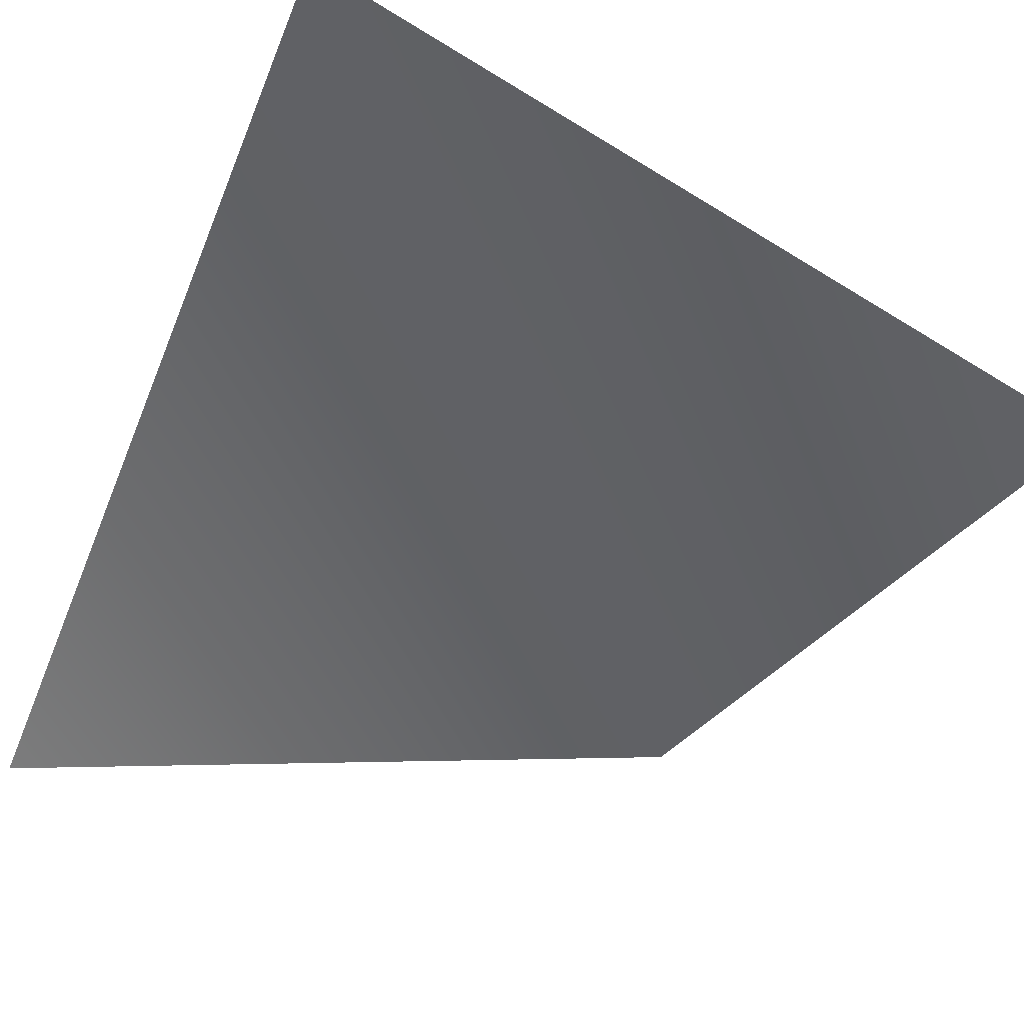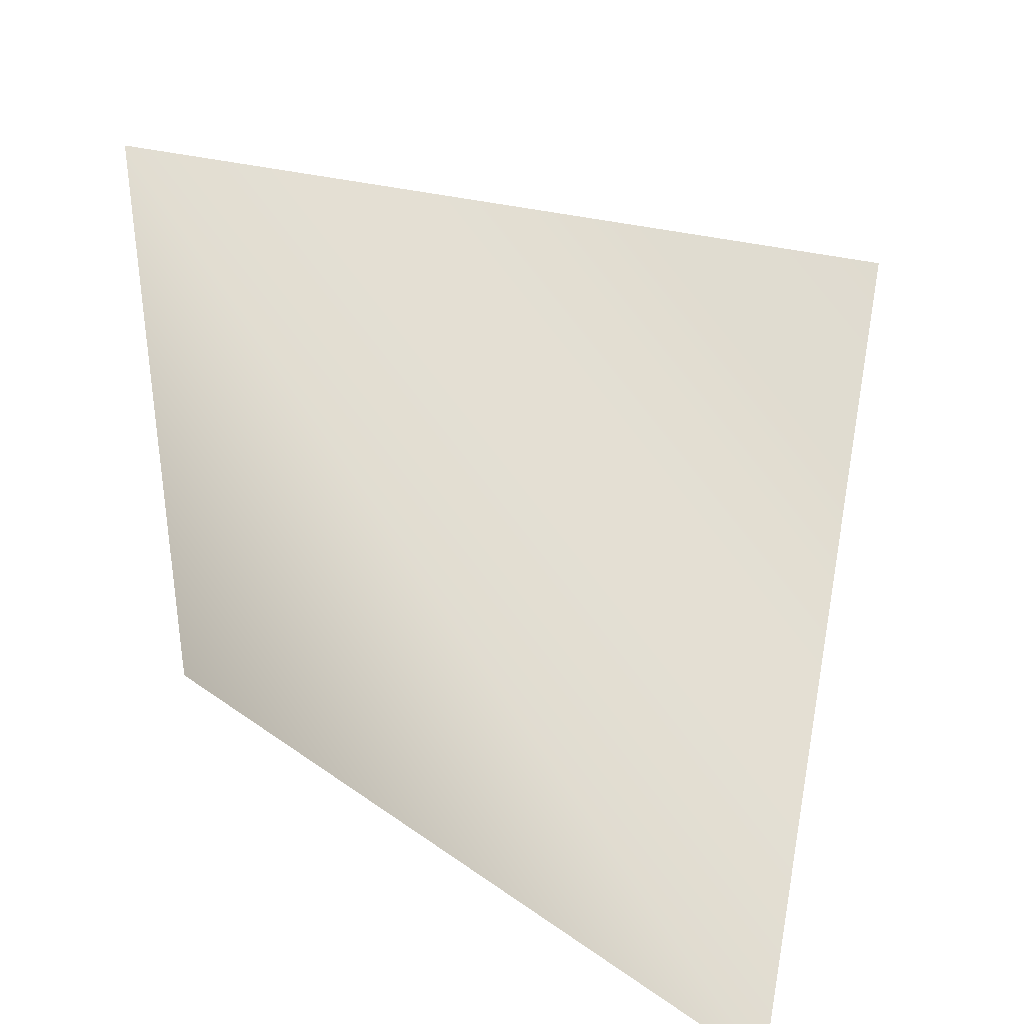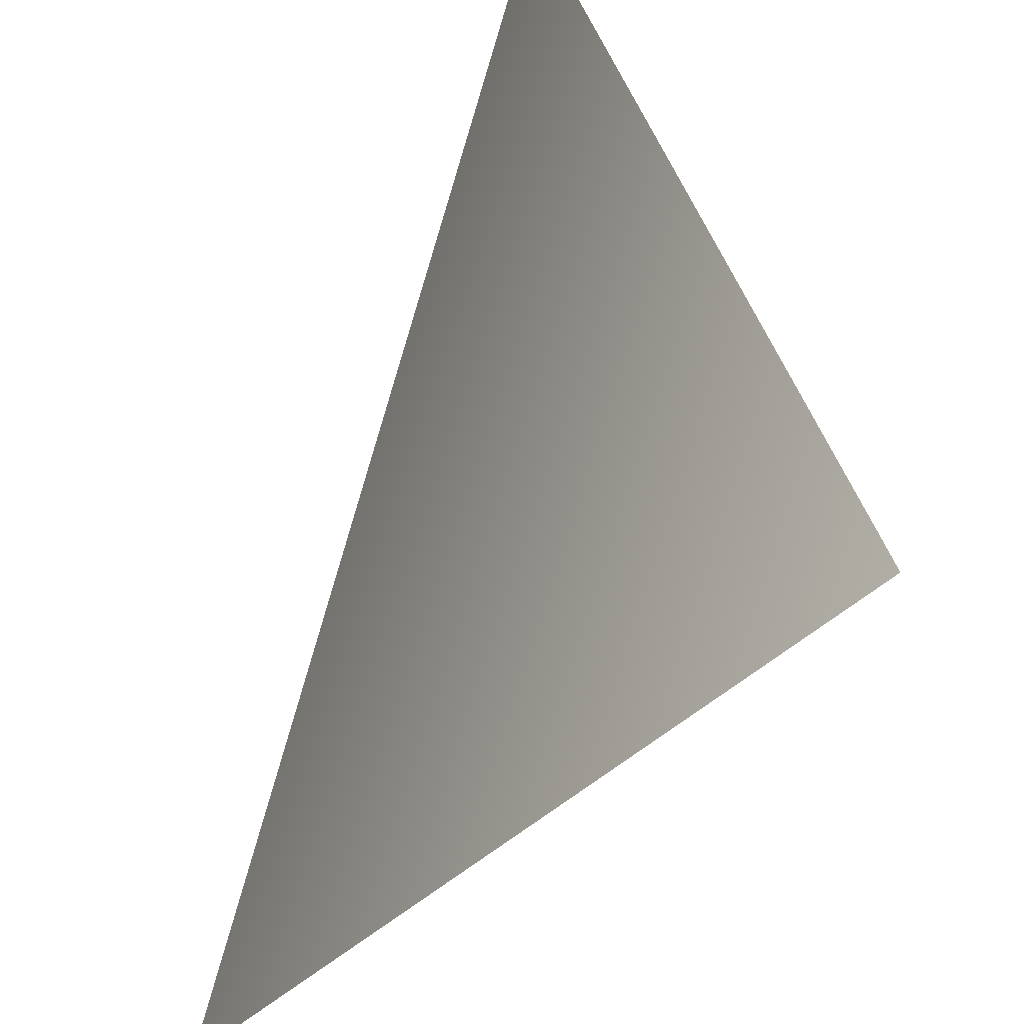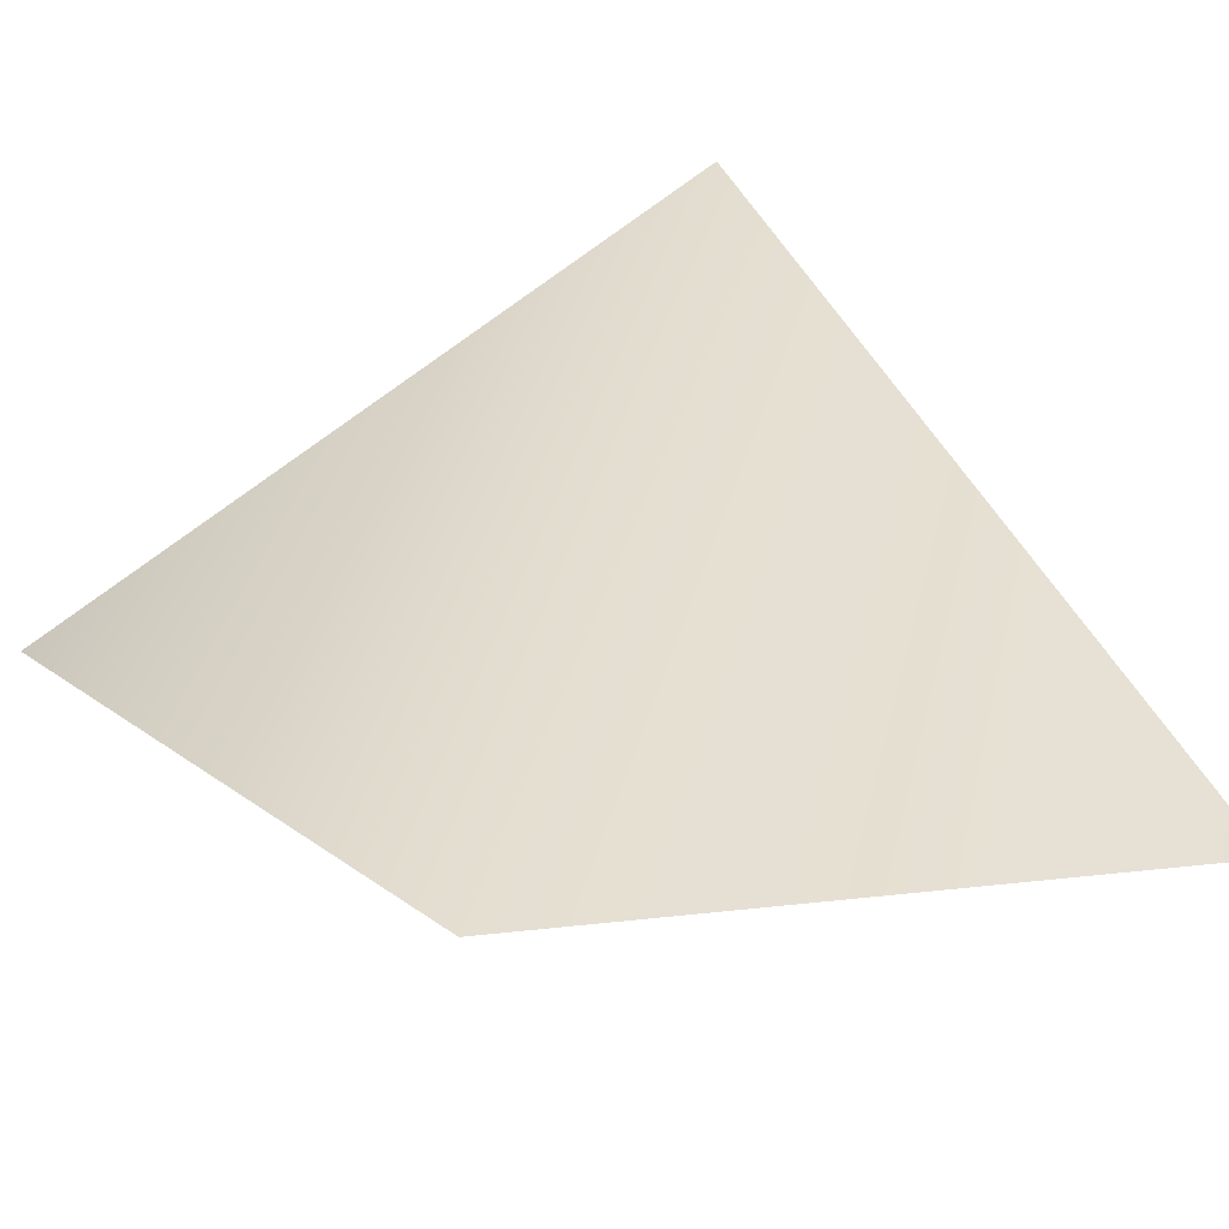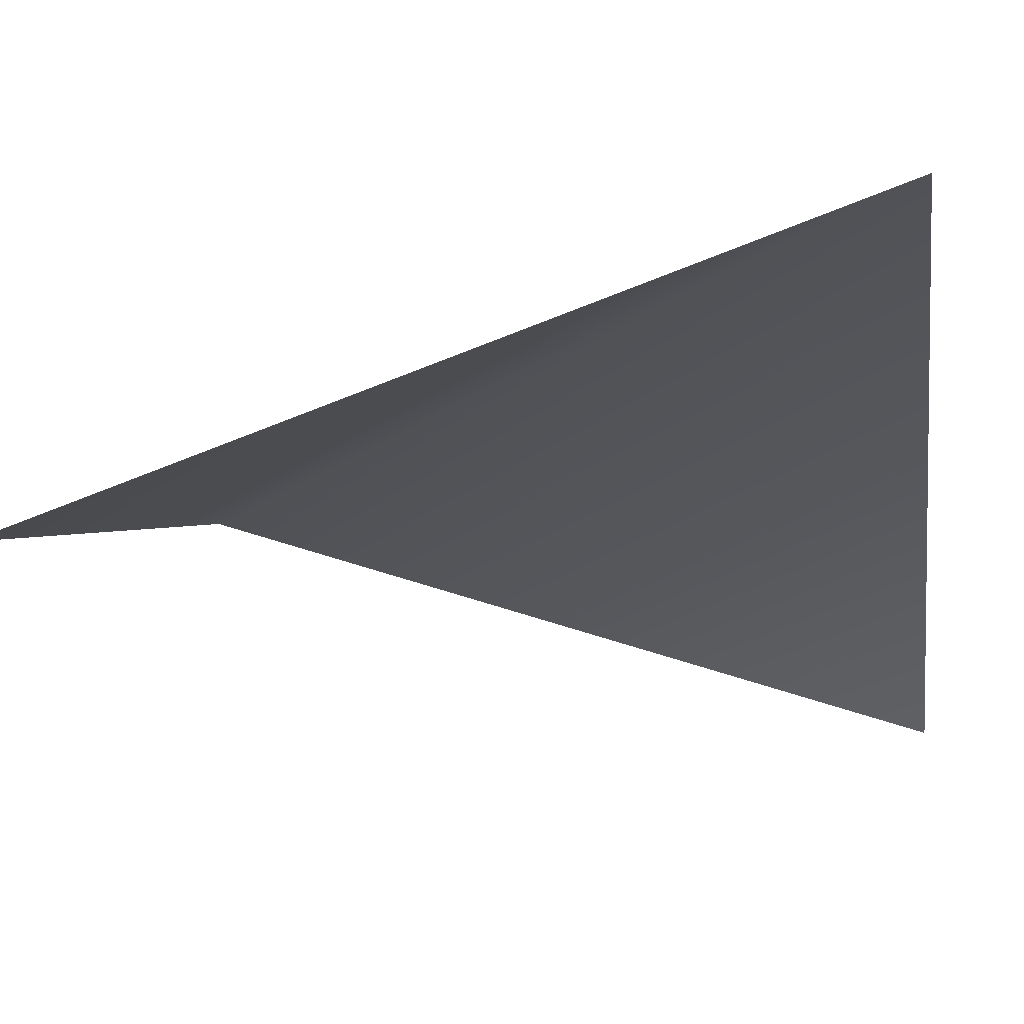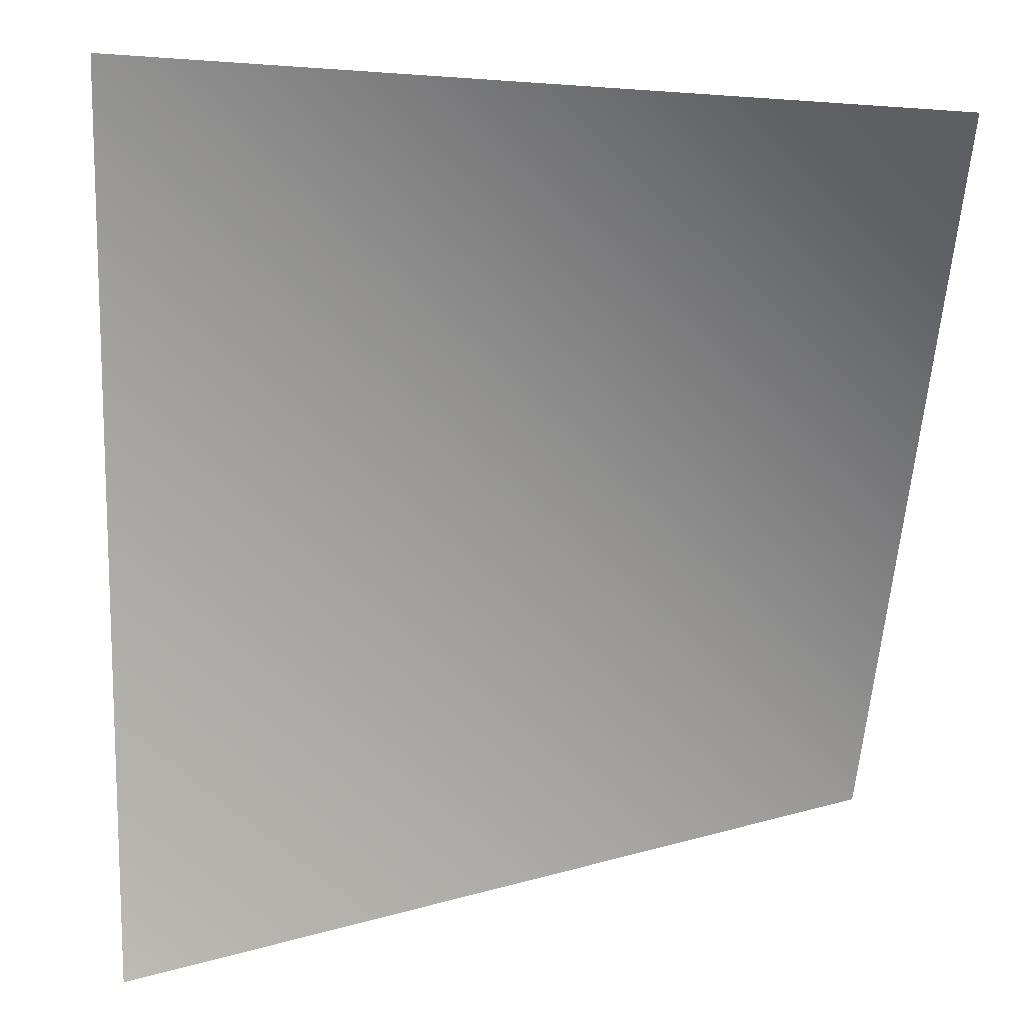
<metadata>
{"format":"obj","ext":"obj","renderer":"f3d","projection":"perspective","resolution":1024,"background":"white","views":[{"elev":-48.0,"azim":156.1,"up":"+Y"},{"elev":-38.3,"azim":-33.1,"up":"+Z"},{"elev":-49.8,"azim":-113.7,"up":"+Z"},{"elev":35.9,"azim":147.5,"up":"+Y"},{"elev":-20.3,"azim":98.0,"up":"+Y"},{"elev":23.1,"azim":-4.2,"up":"+Z"}]}
</metadata>
<code>
v  -12.25 10.3 13.63
v  14.74 0 13.63
v  -12.25 0 -15.61
v  14.74 10.3 -15.61
g Plane01
f 3 1 4
f 1 2 4
g

</code>
